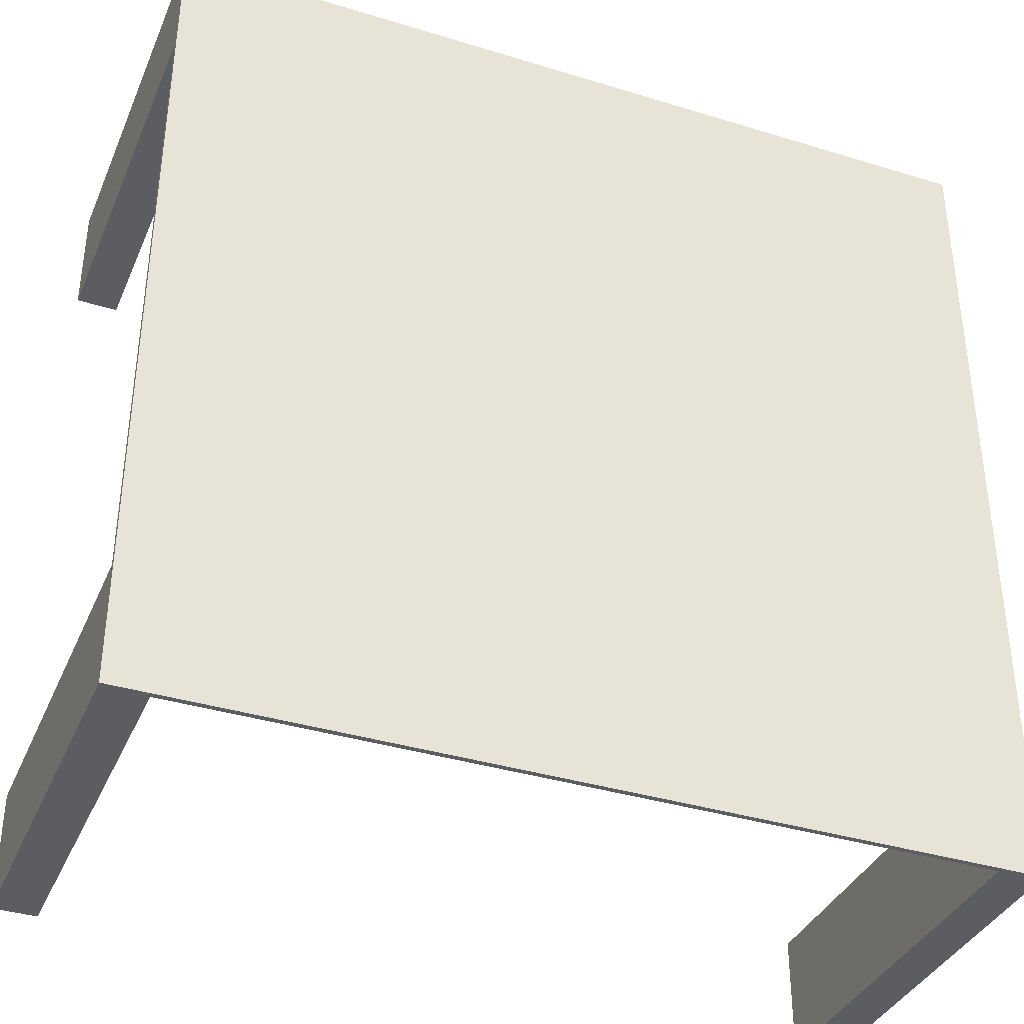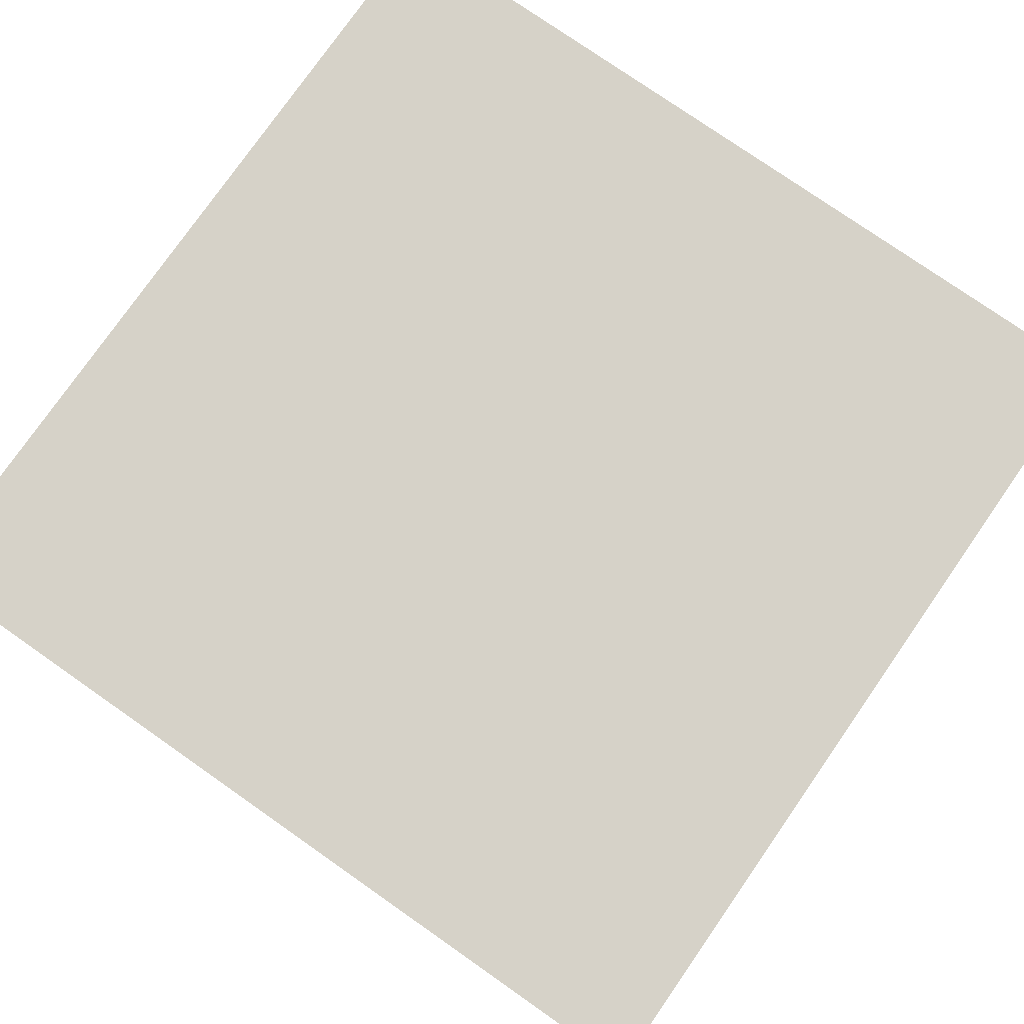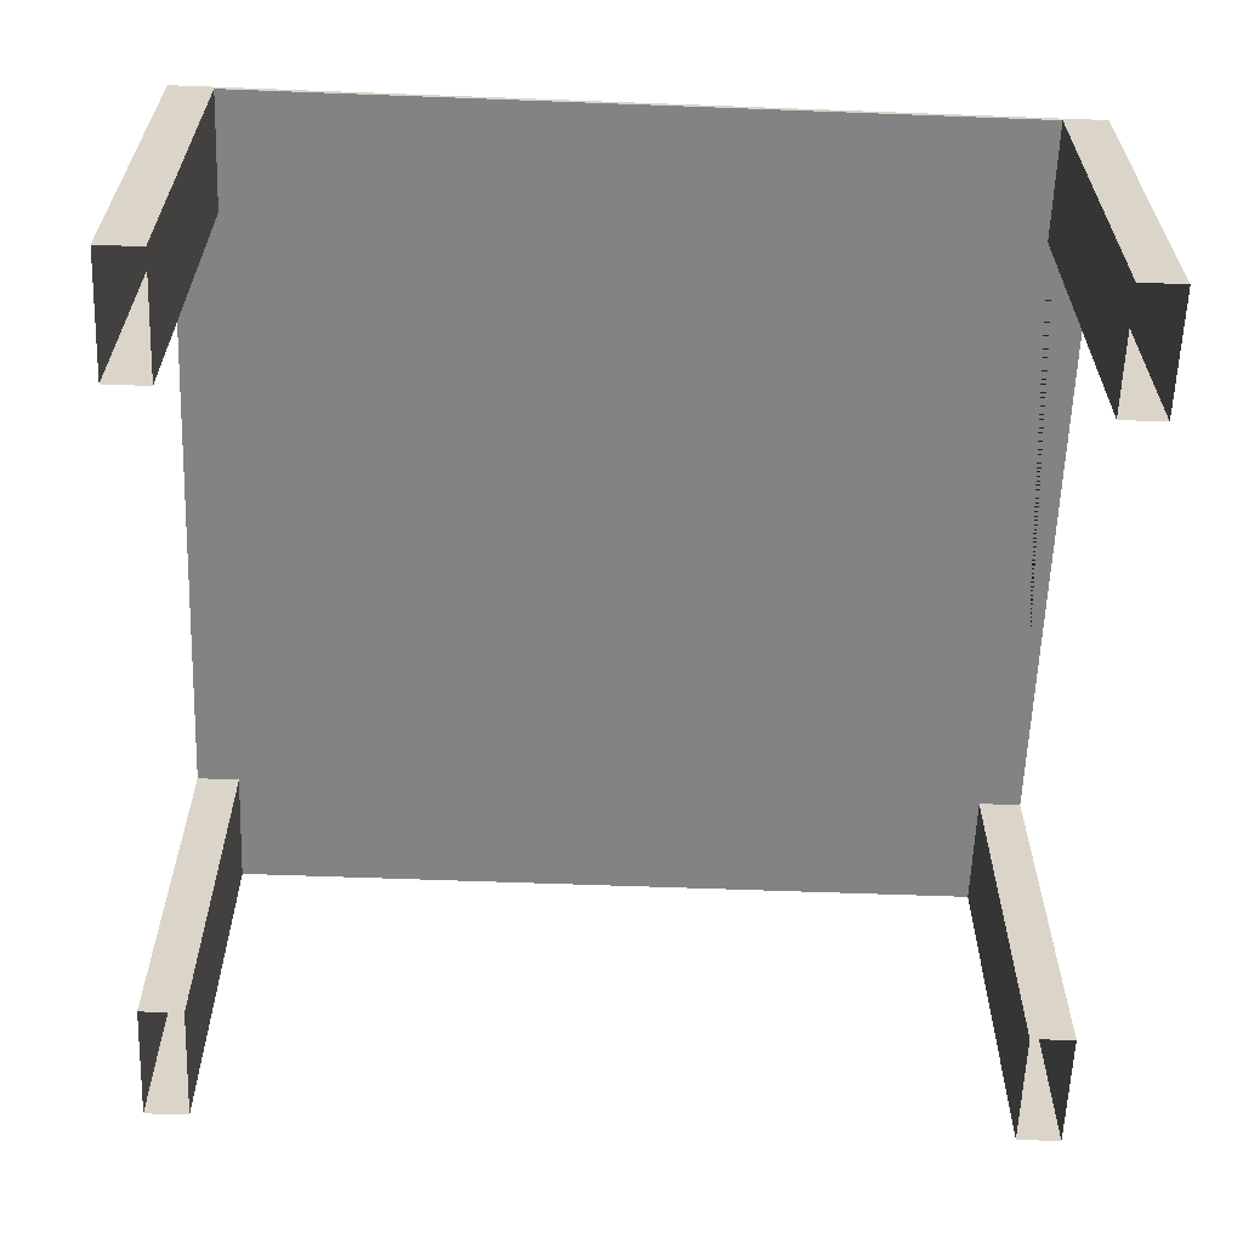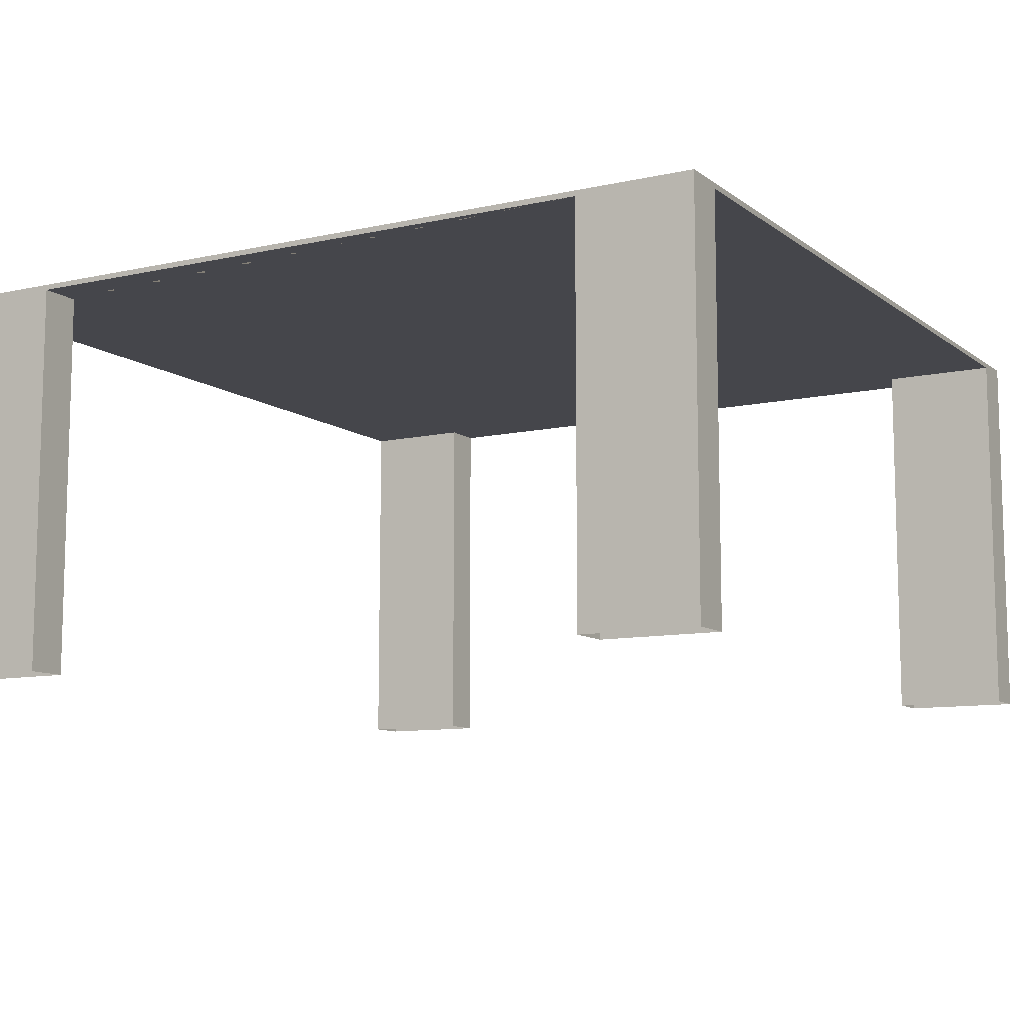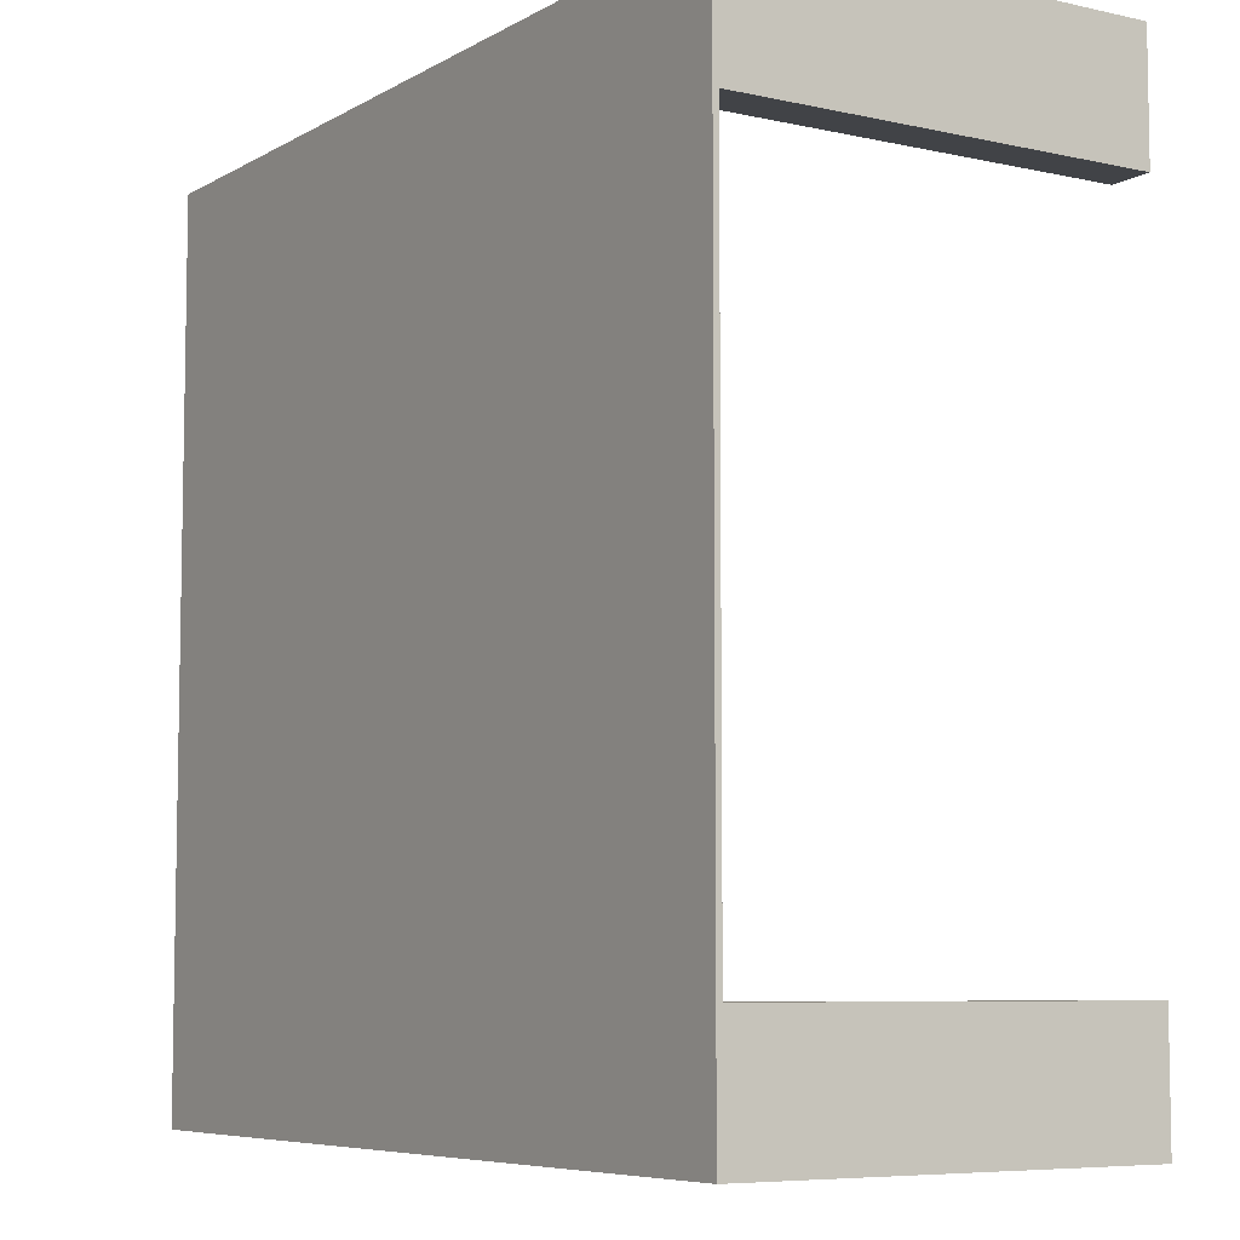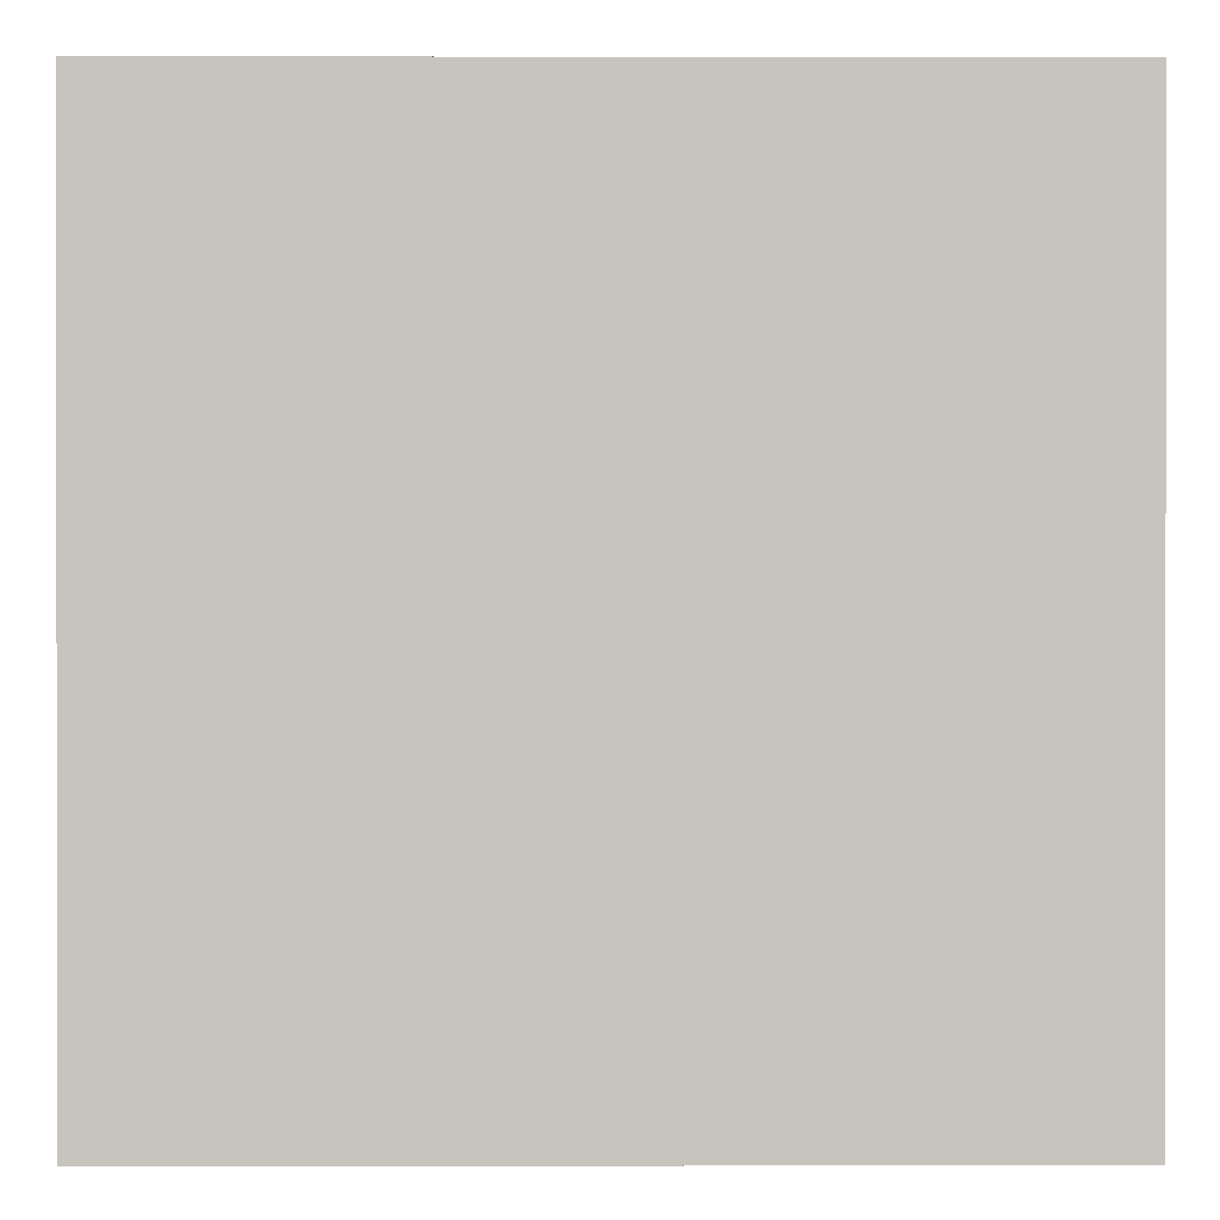
<metadata>
{"format":"obj","ext":"obj","renderer":"f3d","projection":"perspective","resolution":1024,"background":"white","views":[{"elev":-37.1,"azim":158.4,"up":"+Z"},{"elev":77.8,"azim":124.9,"up":"+Y"},{"elev":-61.1,"azim":177.8,"up":"+Y"},{"elev":-10.0,"azim":-60.2,"up":"+Y"},{"elev":-6.9,"azim":-122.8,"up":"+Z"},{"elev":0.5,"azim":179.6,"up":"+Z"}]}
</metadata>
<code>
g Mesh1 Group2 Group1 Model
v 1520 0 -1380
v 1520 0 -1600
v 1520 740 -1600
v 1520 740 -1380
f 1 2 3 4
v 1600 0 -1600
v 1600 740 -1600
f 2 5 6 3
v 1600 0 -1380
v 1600 740 -1380
f 5 7 8 6
f 7 1 4 8
f 6 8 4 3
g Mesh2 Group3 Group1 Model
v 1600 0 -0
v 1520 0 -0
v 1520 740 -0
v 1600 740 -0
f 9 10 11 12
v 1520 0 -220
v 1520 740 -220
f 10 13 14 11
v 1600 0 -220
v 1600 740 -220
f 13 15 16 14
f 15 9 12 16
f 16 12 11 14
g Mesh3 Group4 Group1 Model
v 0 0 -220
v 80 0 -220
v 80 740 -220
v 0 740 -220
f 17 18 19 20
v 80 0 -0
v 80 740 -0
f 18 21 22 19
v 0 0 -0
v 0 740 -0
f 21 23 24 22
f 23 17 20 24
f 24 20 19 22
g Mesh4 Group5 Group1 Model
v 0 740 -1600
v 80 740 -1600
v 80 740 -1380
v 0 740 -1380
f 25 26 27 28
v 0 0 -1600
v 80 0 -1600
f 29 30 26 25
v 80 0 -1380
f 30 31 27 26
v 0 0 -1380
f 31 32 28 27
f 32 29 25 28
g Mesh5 Group1 Model
v 0 750 -0
v 0 750 -1600
f 25 28 20 24 33 34
f 20 28 27 26 3 4 8 16 14 11 22 19
v 1600 750 -1600
f 6 3 26 25 34 35
v 1600 750 -0
f 34 33 36 35
f 24 22 11 12 36 33
f 12 16 8 6 35 36

</code>
